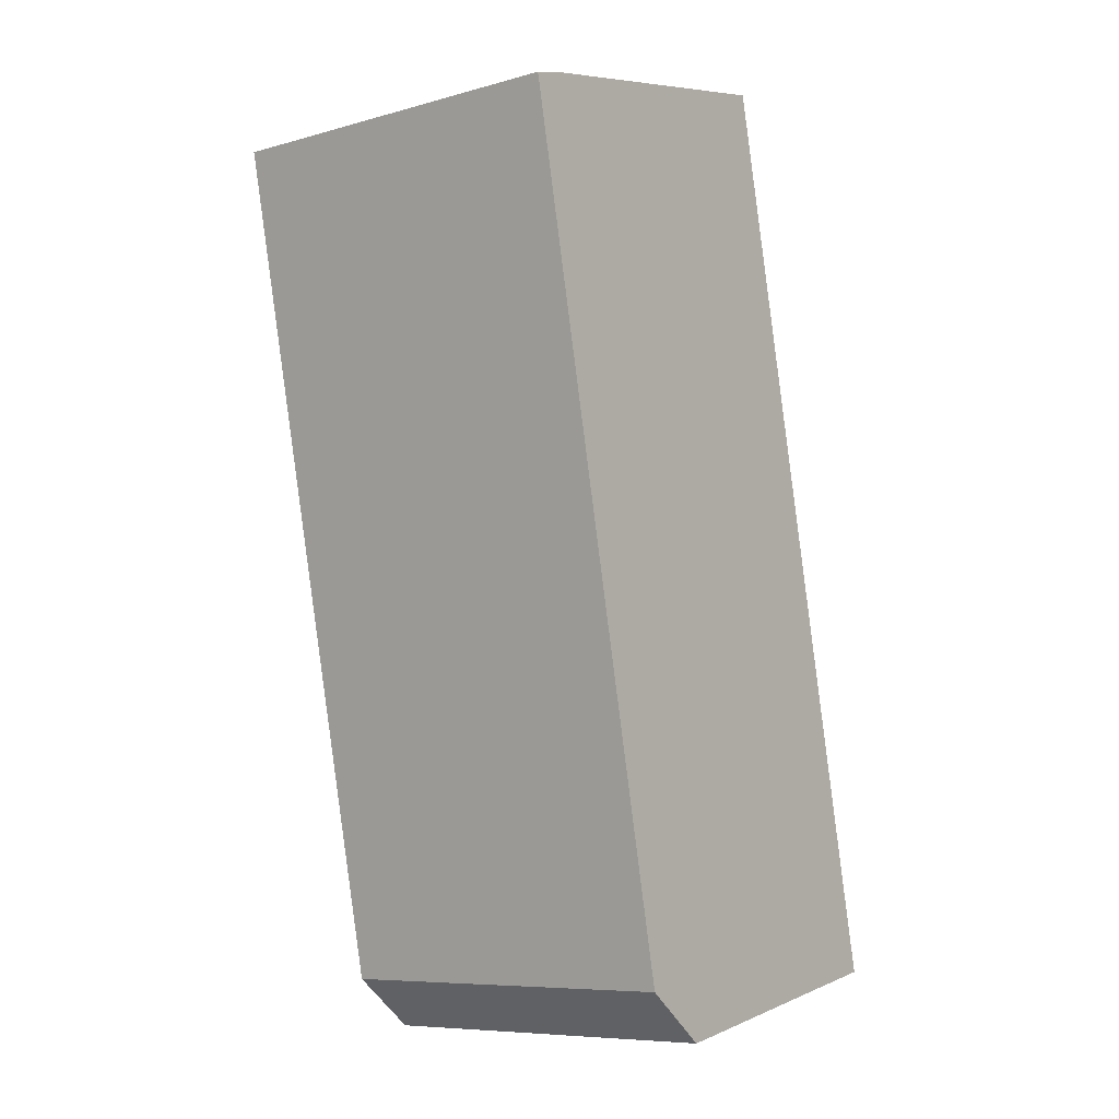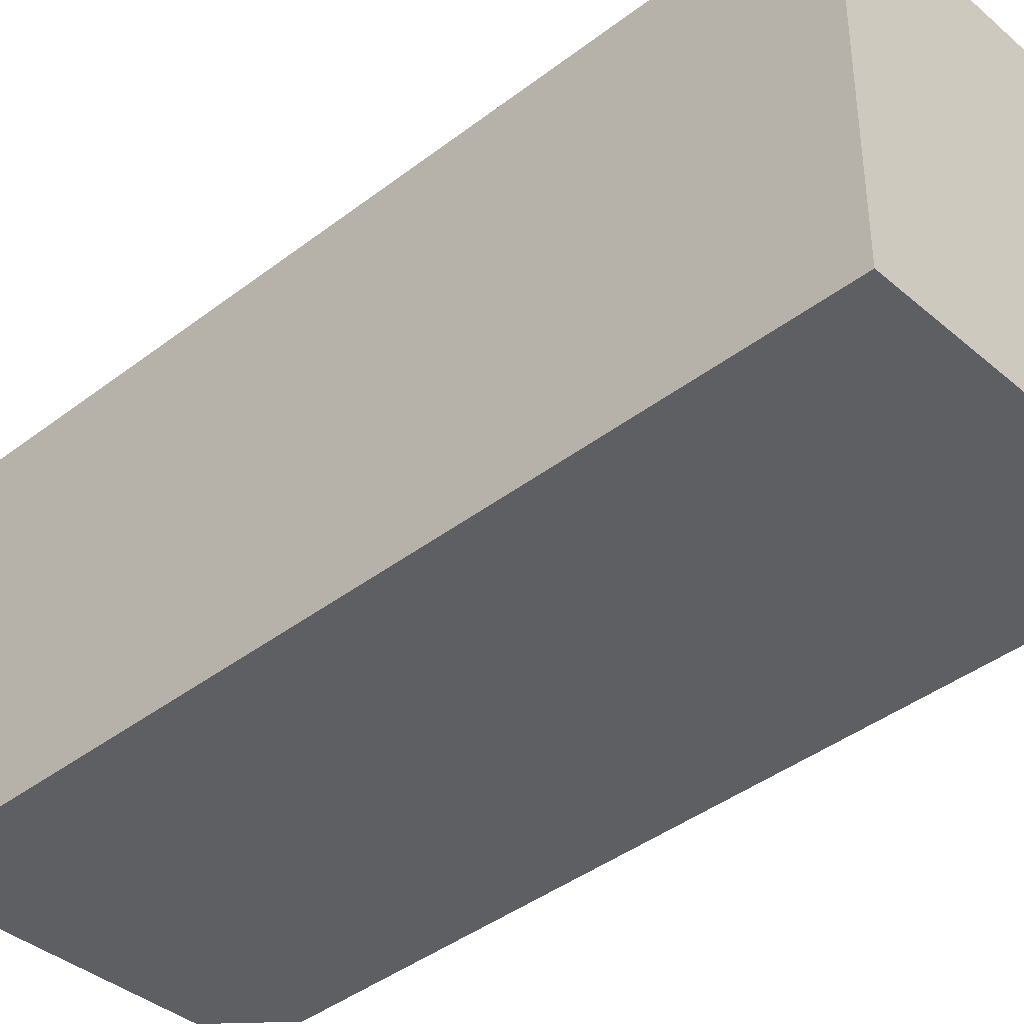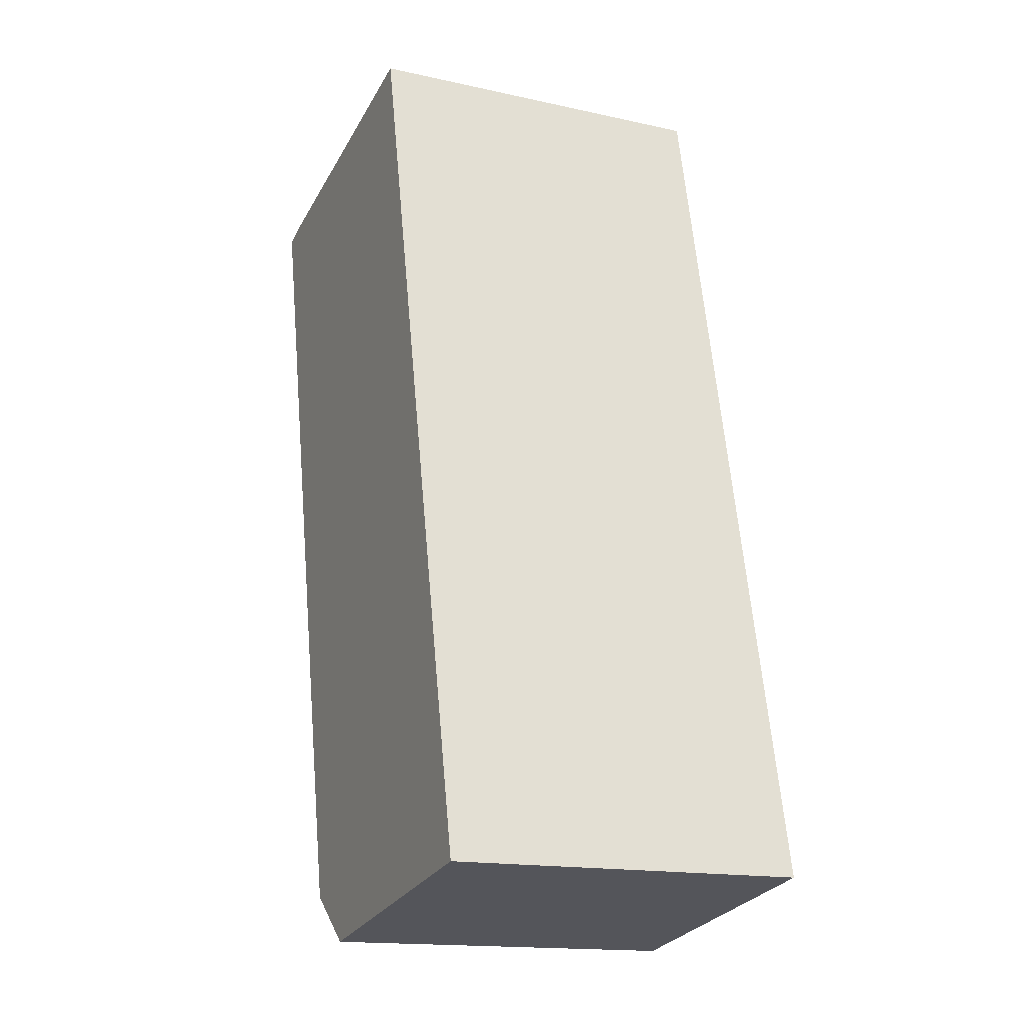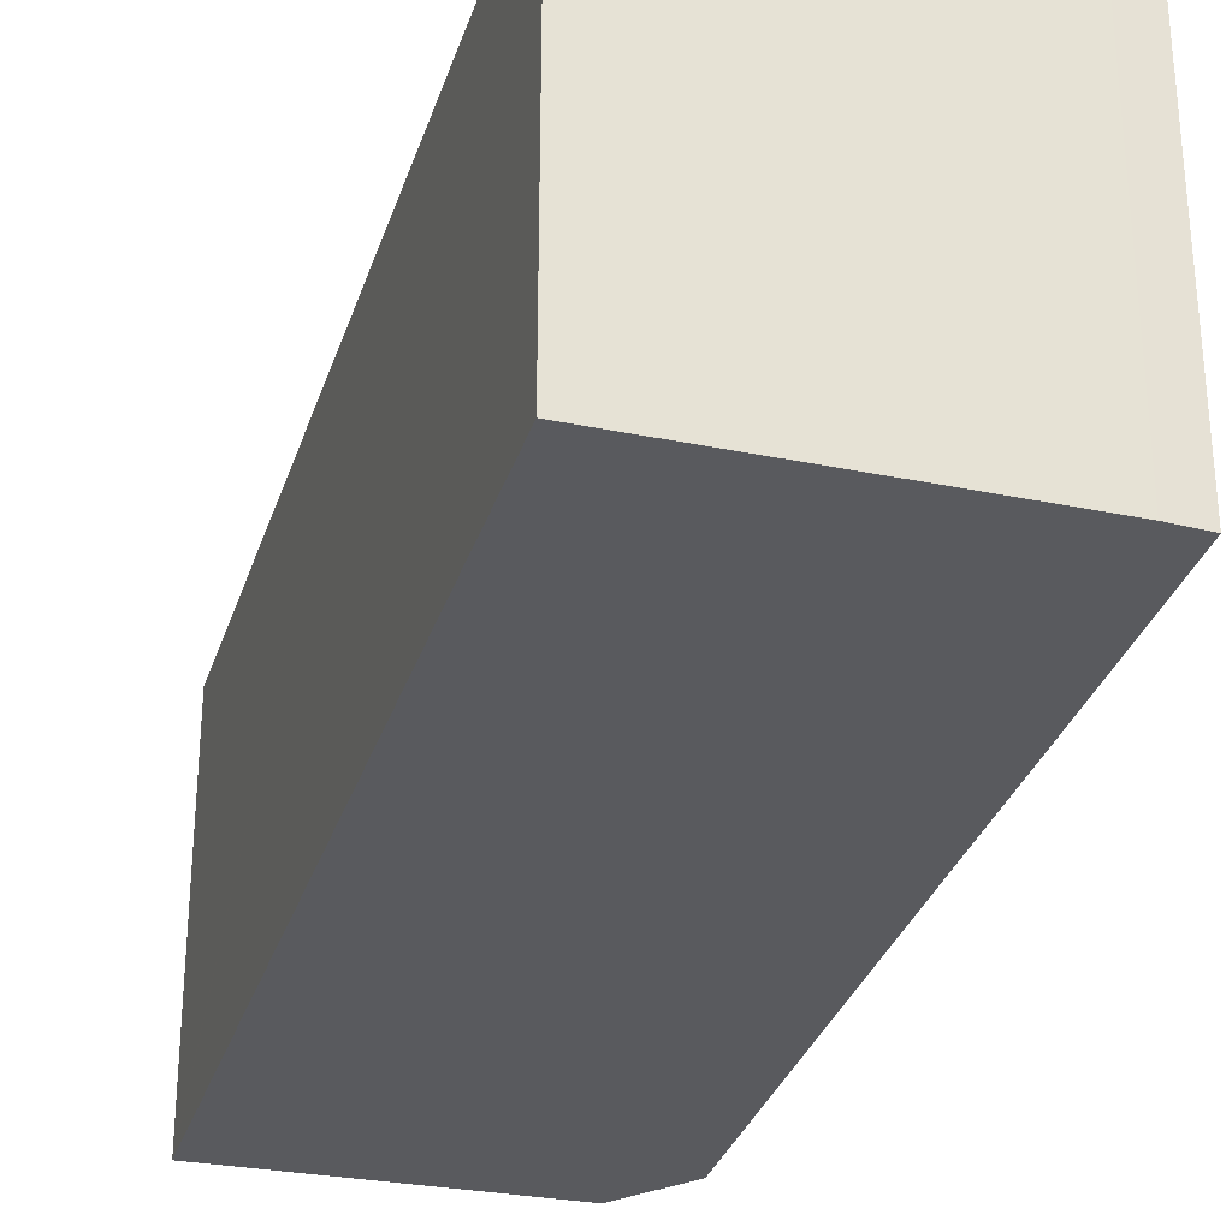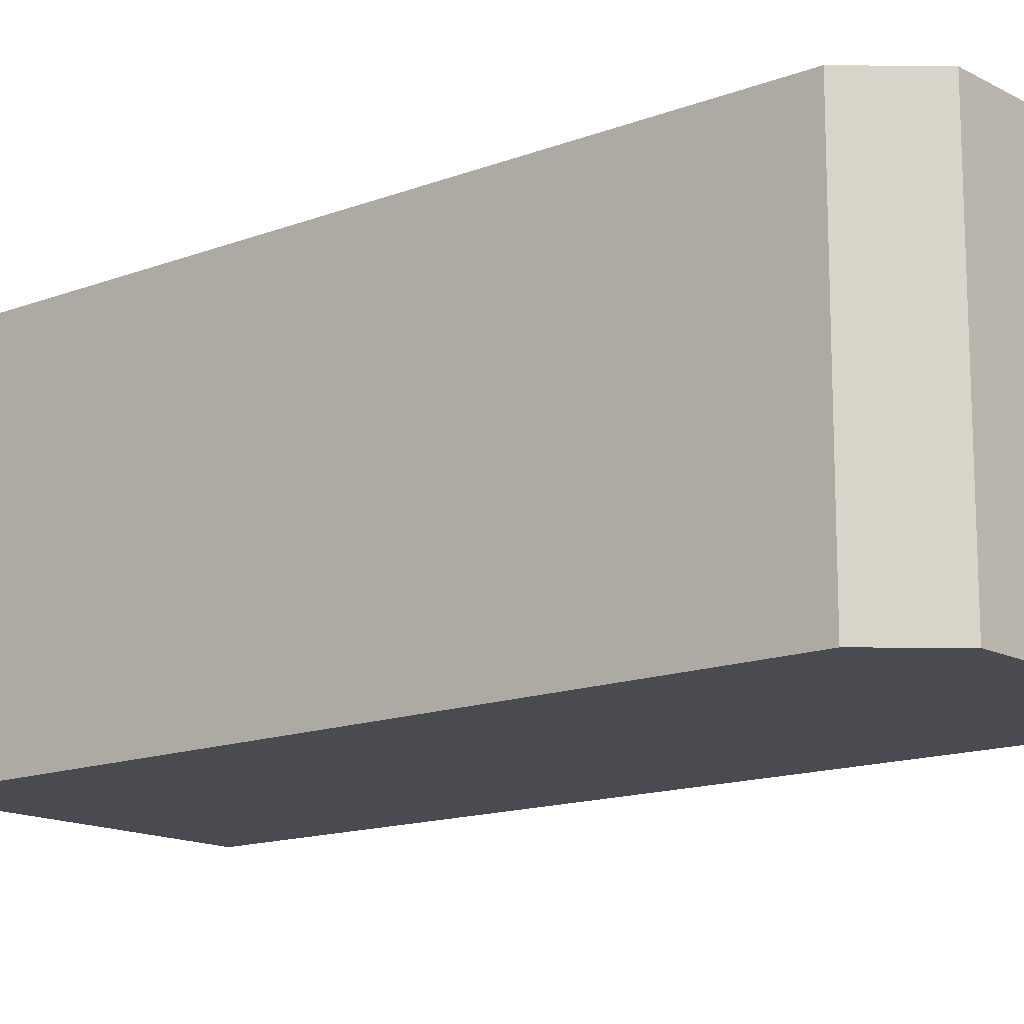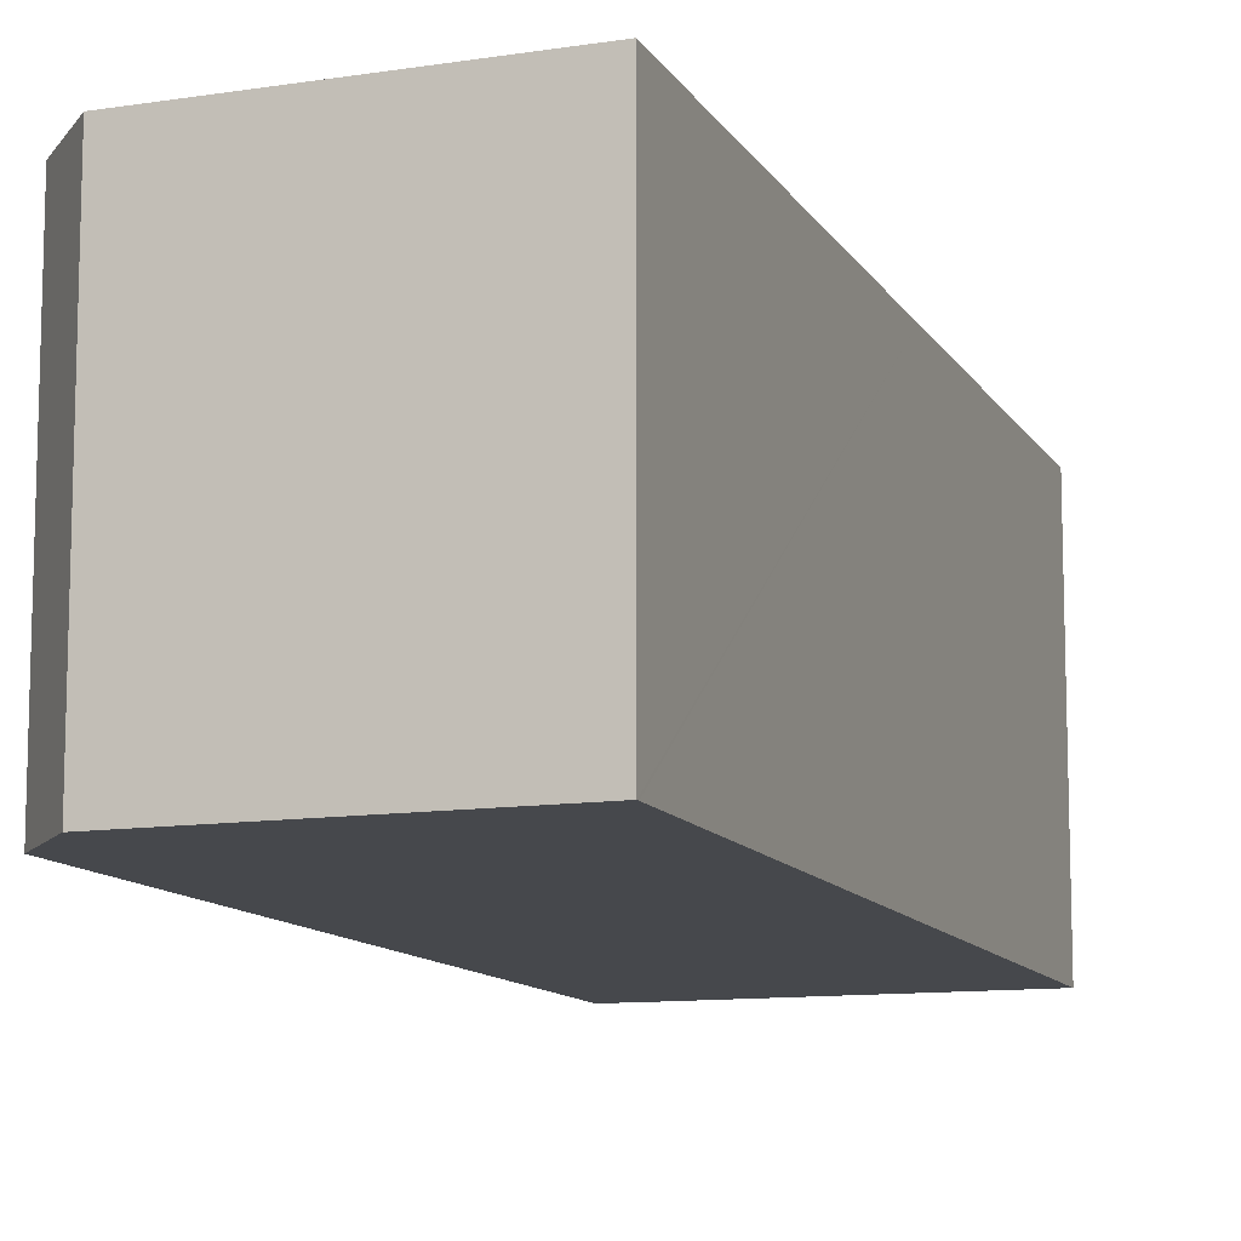
<metadata>
{"format":"obj","ext":"obj","renderer":"f3d","projection":"perspective","resolution":1024,"background":"white","views":[{"elev":-7.9,"azim":128.0,"up":"+Z"},{"elev":-40.3,"azim":-34.5,"up":"+Y"},{"elev":-16.0,"azim":-114.6,"up":"+Z"},{"elev":-31.2,"azim":-4.3,"up":"+Y"},{"elev":-14.5,"azim":141.6,"up":"+Y"},{"elev":-11.3,"azim":-148.6,"up":"+Y"}]}
</metadata>
<code>
v  2.849 8.829 -0.53
v  8.649 8.829 -0.1
v  7.047 8.829 -1.31
v  10.01 8.829 6.402
v  0 8.829 5.406e-16
v  0.017 8.829 0.078
v  2.66 8.829 12.36
v  10.84 8.829 10.34
v  12.83 8.829 19.84
v  4.658 8.829 21.64
v  12.04 8.829 20.06
v  10.01 8.829 20.5
v  7.047 8.021e-17 -1.31
v  0 0 0
v  2.849 3.245e-17 -0.53
v  0.017 -4.776e-18 0.078
v  2.66 -7.568e-16 12.36
v  4.658 -1.325e-15 21.64
v  12.04 -1.228e-15 20.06
v  10.01 -1.255e-15 20.5
v  12.83 -1.215e-15 19.84
v  10.84 -6.328e-16 10.34
v  10.01 -3.92e-16 6.402
v  8.649 6.123e-18 -0.1
g defaultobject
f 1 2 3
f 2 1 4
f 4 1 5
f 4 5 6
f 4 6 7
f 4 7 8
f 8 7 9
f 9 7 10
f 9 10 11
f 11 10 12
f 13 1 3
f 1 13 5
f 5 13 14
f 14 13 15
f 14 6 5
f 6 14 7
f 7 14 16
f 7 16 17
f 7 17 10
f 10 17 18
f 18 12 10
f 12 18 11
f 11 18 19
f 19 18 20
f 19 9 11
f 9 19 21
f 21 8 9
f 8 21 22
f 8 22 4
f 4 22 2
f 2 22 23
f 2 23 24
f 24 3 2
f 3 24 13
f 17 20 18
f 20 17 19
f 19 17 21
f 21 17 22
f 22 17 16
f 22 16 23
f 23 16 24
f 24 16 14
f 24 14 15
f 24 15 13

</code>
